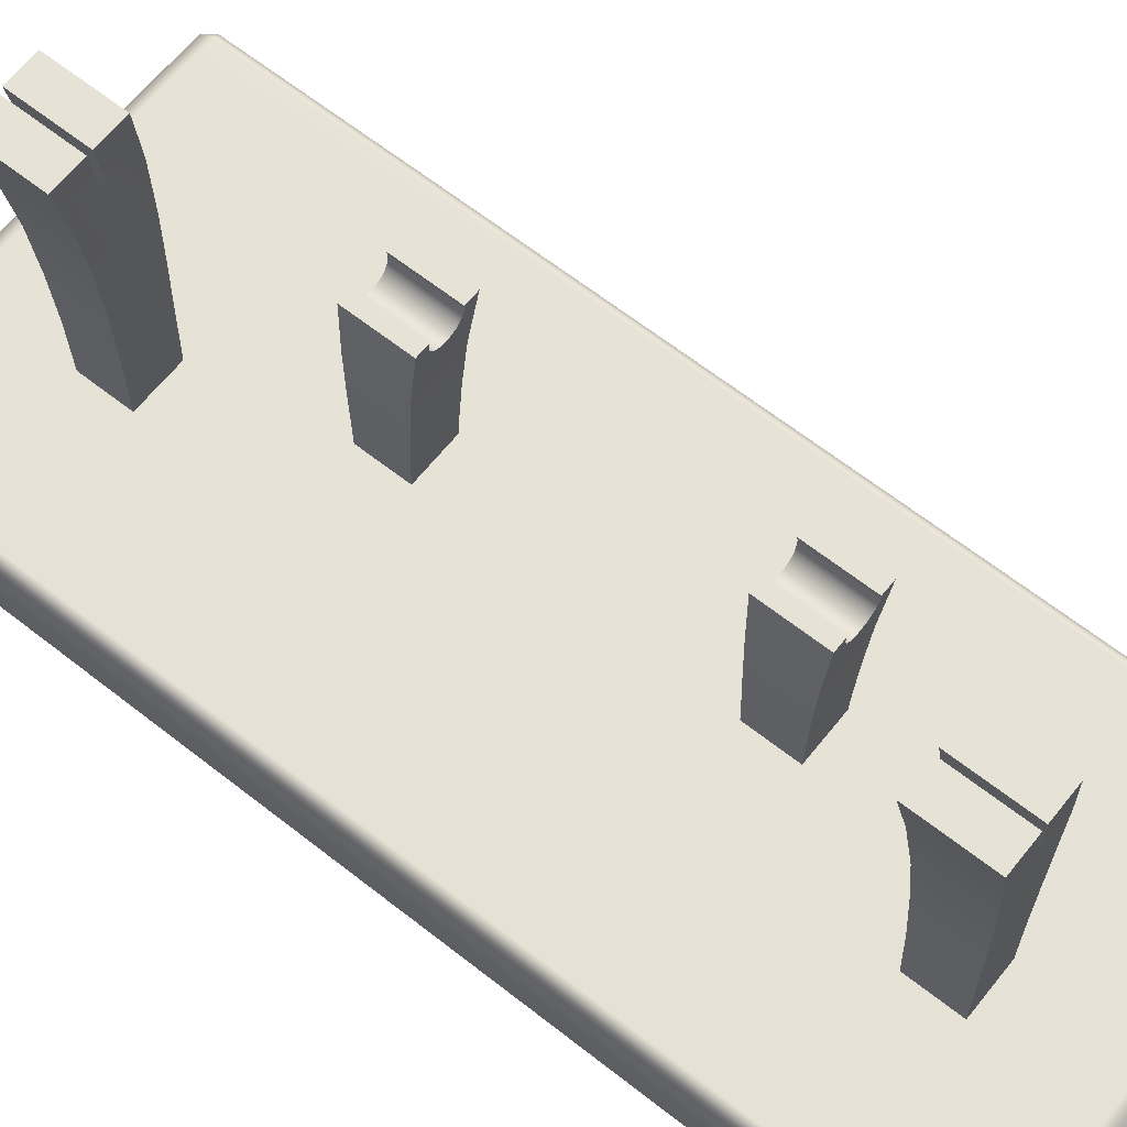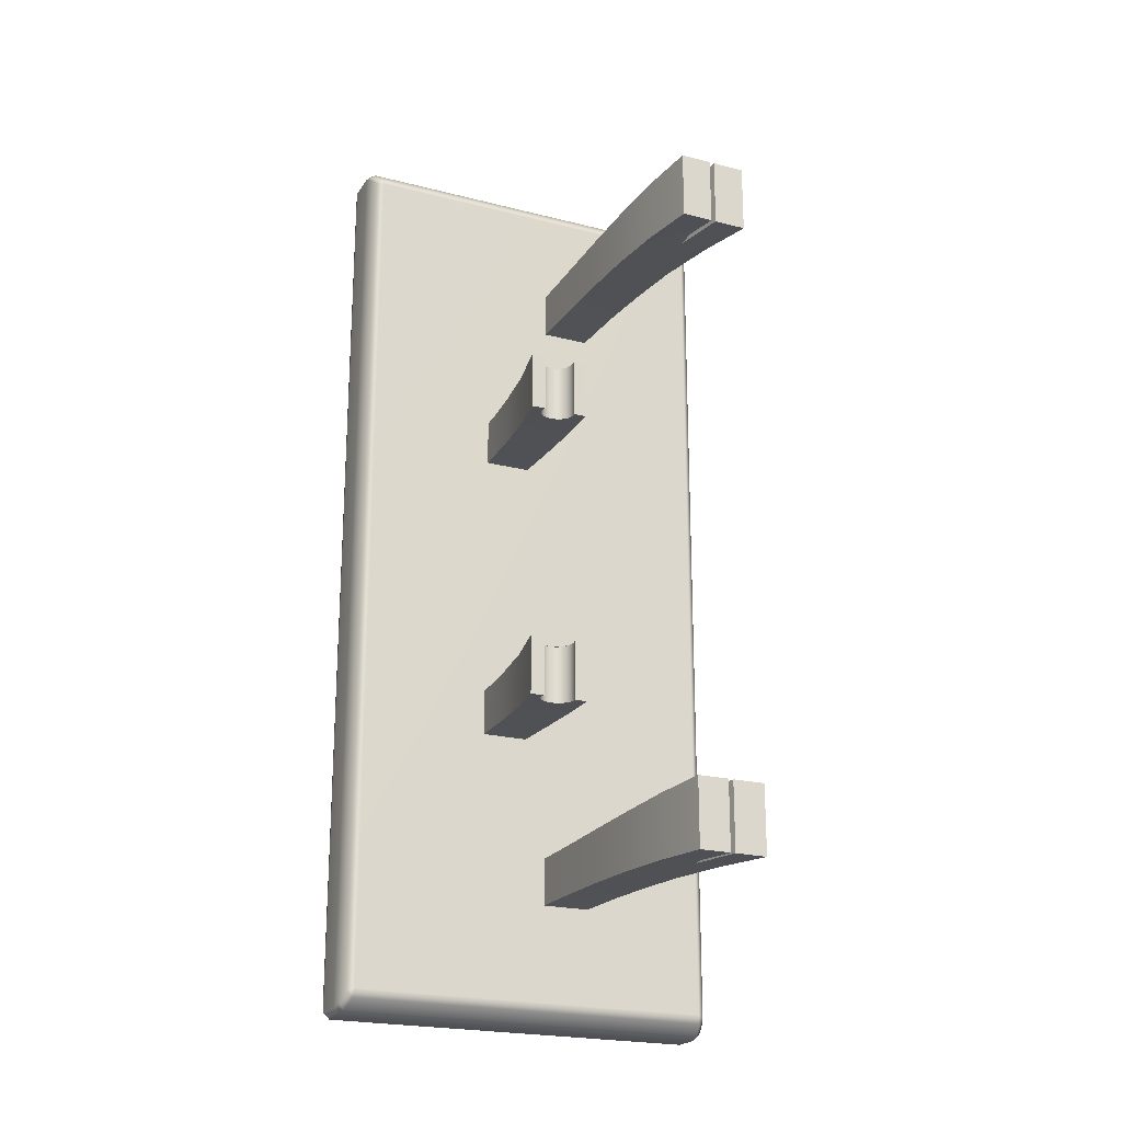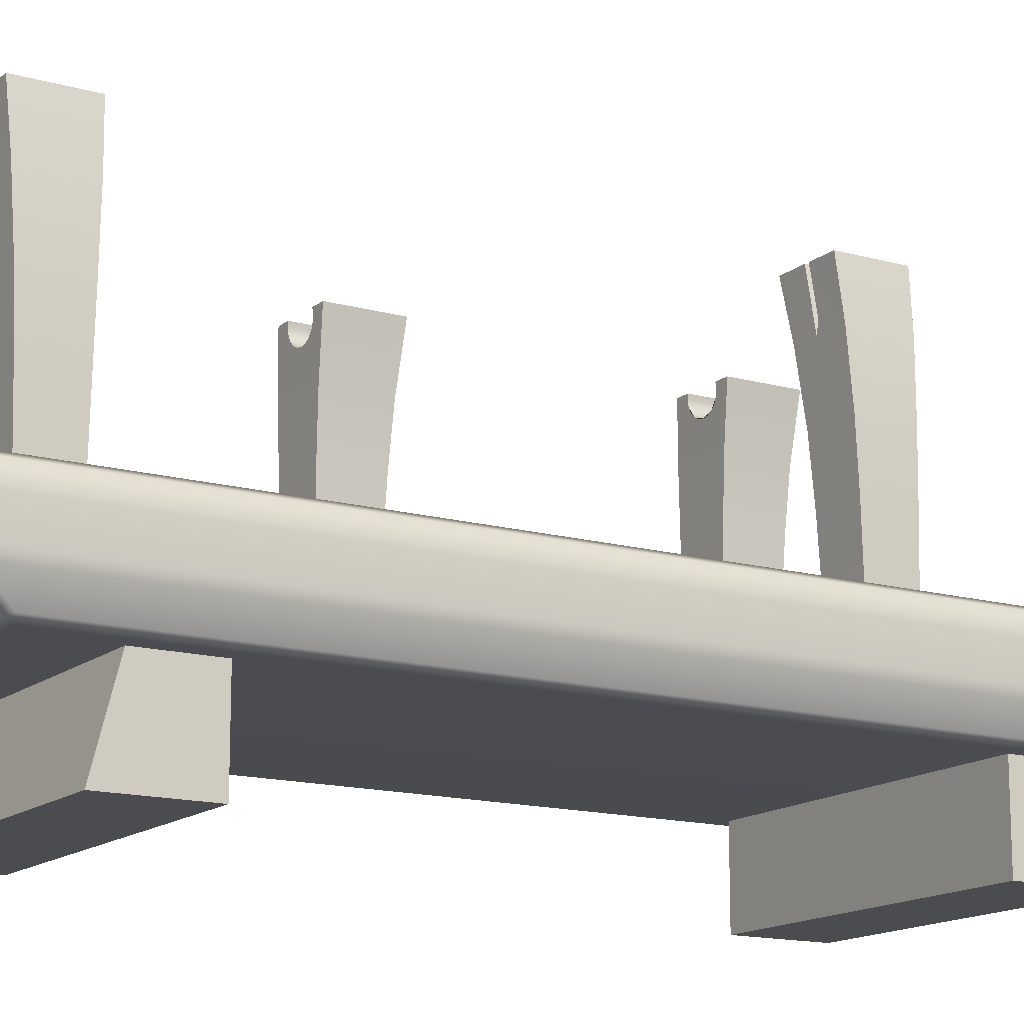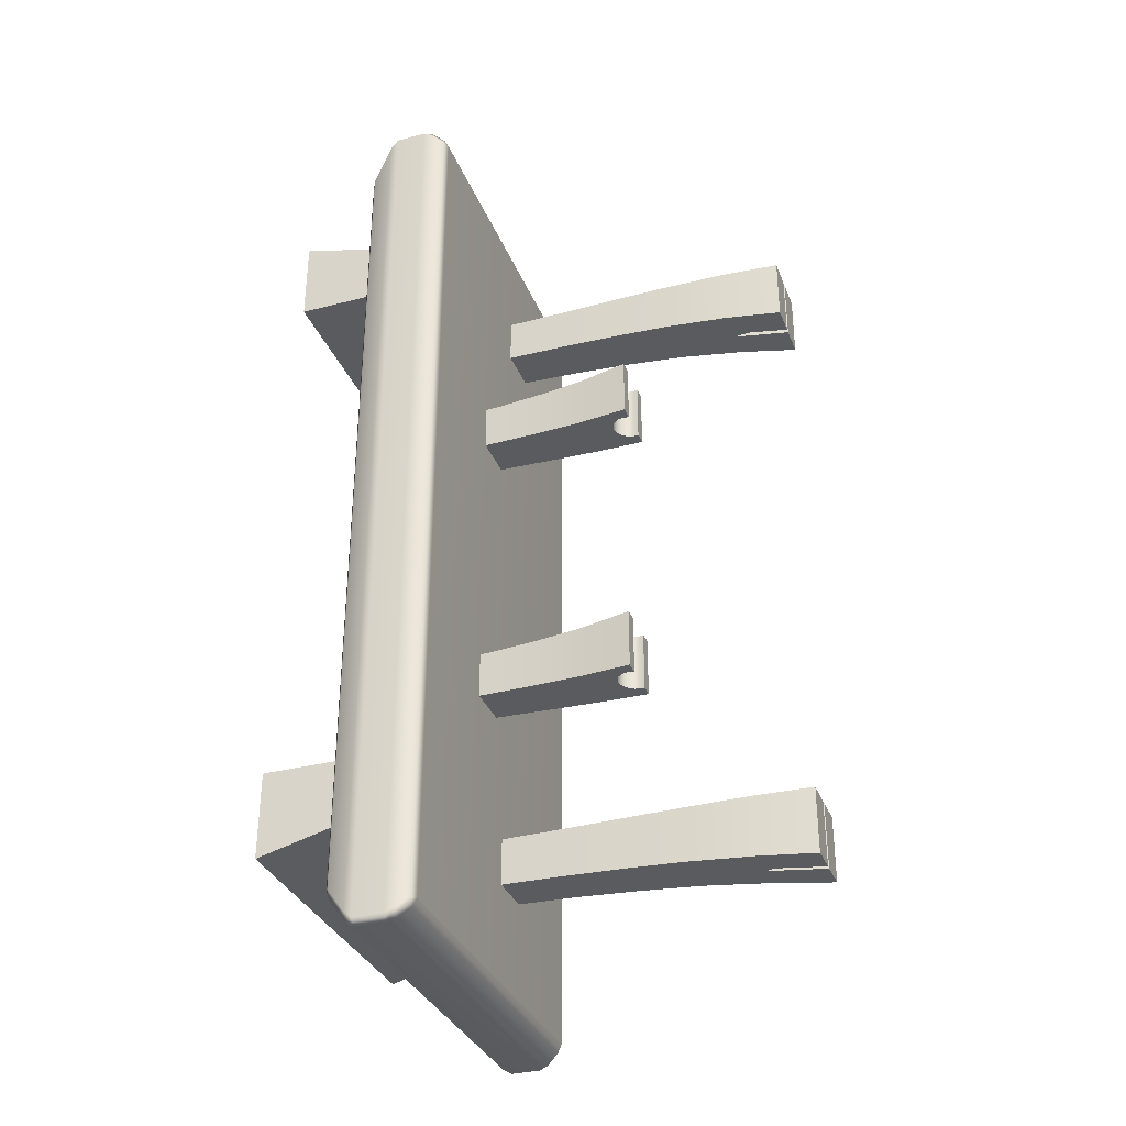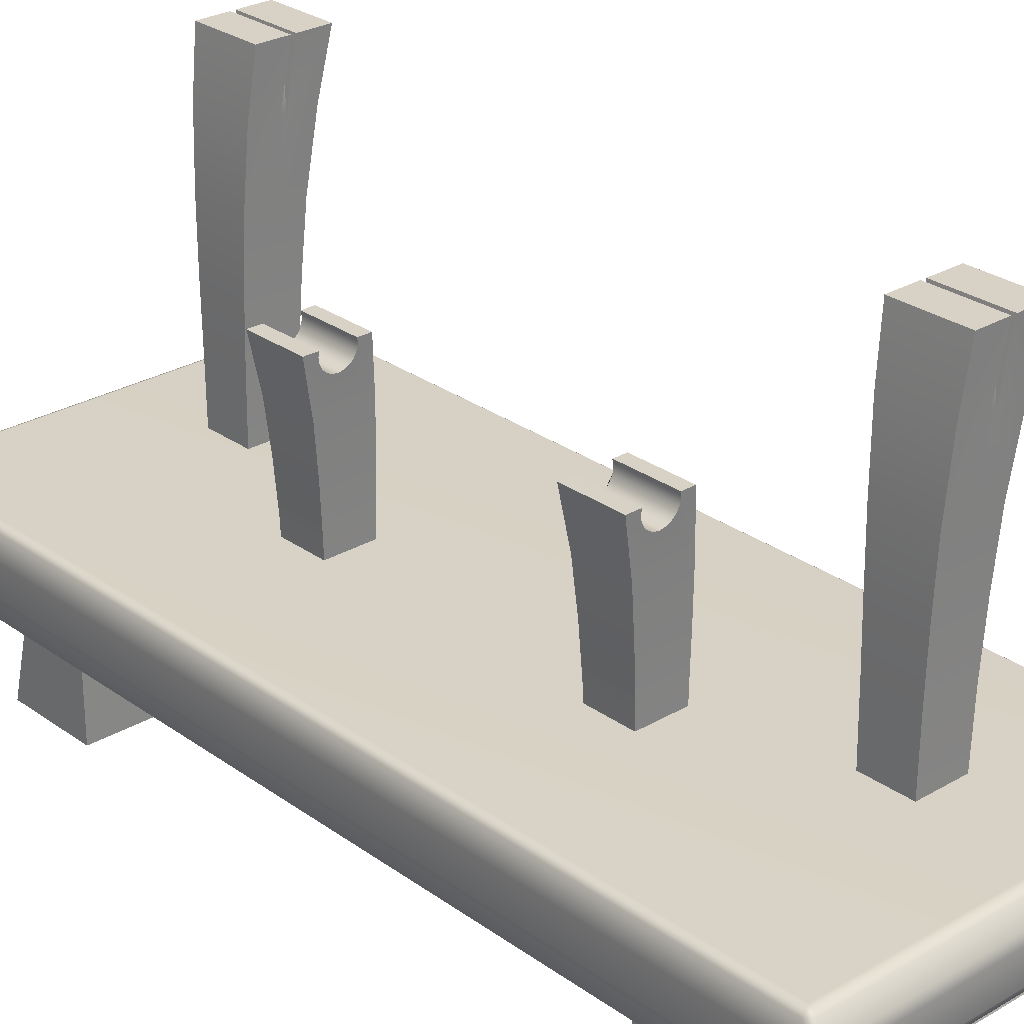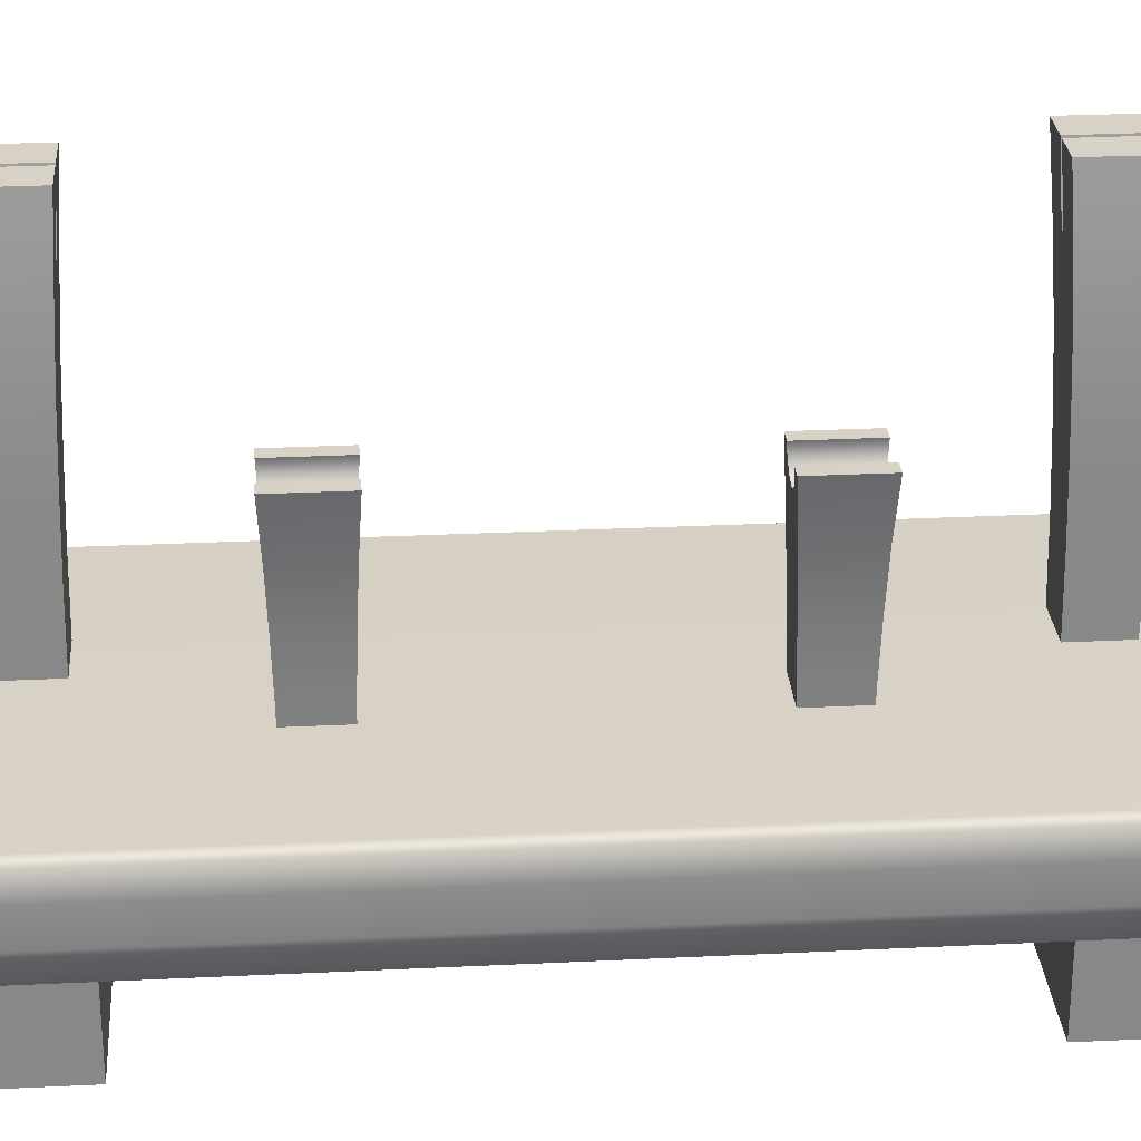
<metadata>
{"format":"obj","ext":"obj","renderer":"f3d","projection":"perspective","resolution":1024,"background":"white","views":[{"elev":63.8,"azim":-51.5,"up":"+Y"},{"elev":-21.7,"azim":155.5,"up":"+Z"},{"elev":-14.7,"azim":58.6,"up":"+Y"},{"elev":-33.5,"azim":109.5,"up":"+Z"},{"elev":27.3,"azim":137.8,"up":"+Y"},{"elev":27.4,"azim":85.7,"up":"+Y"}]}
</metadata>
<code>
v -11.6 -7.941 28.18
v -11.68 -7.433 28.44
v -12.07 -7.455 28.05
v -11.92 -8.001 27.57
v 11.92 -8.001 27.57
v 12.07 -7.45 28.05
v 11.69 -7.437 28.44
v 11.6 -7.941 28.18
v -11.97 -5.048 27.75
v -12.07 -5.606 28.05
v -11.68 -5.615 28.44
v -11.61 -5.089 28.25
v 11.61 -5.089 28.25
v 11.68 -5.617 28.44
v 12.07 -5.603 28.05
v 11.97 -5.048 27.75
v -11.61 -5.089 -28.25
v -11.68 -5.617 -28.44
v -12.07 -5.603 -28.05
v -11.97 -5.048 -27.75
v 11.97 -5.048 -27.75
v 12.07 -5.606 -28.05
v 11.68 -5.615 -28.44
v 11.61 -5.089 -28.25
v -11.92 -8.001 -27.57
v -12.07 -7.45 -28.05
v -11.69 -7.437 -28.44
v -11.6 -7.941 -28.18
v 11.6 -7.941 -28.18
v 11.68 -7.433 -28.44
v 12.07 -7.455 -28.05
v 11.92 -8.001 -27.57
v -11.75 -4.405 27.24
v -11.34 -4.319 27.61
v -11.28 -4.08 27.1
v 11.28 -4.08 27.1
v 11.34 -4.322 27.61
v 11.75 -4.405 27.24
v 11.28 -4.08 -27.1
v 11.75 -4.405 -27.24
v 11.34 -4.322 -27.61
v -11.28 -4.08 -27.1
v -11.34 -4.322 -27.61
v -11.75 -4.405 -27.24
v -11.14 -9.406 -25.77
v -10.73 -9.513 -26.12
v -10.67 -9.692 -25.57
v 10.67 -9.692 -25.57
v 10.73 -9.51 -26.13
v 11.14 -9.406 -25.77
v 10.67 -9.692 25.58
v 11.14 -9.406 25.77
v 10.73 -9.51 26.13
v -10.67 -9.692 25.57
v -10.73 -9.51 26.13
v -11.14 -9.406 25.77
v -3.64 -4.306 21.16
v -0.7253 -4.306 21.16
v -3.746 -0.2248 21.22
v -0.7222 -0.2248 21.22
v -3.746 -0.2248 18.19
v -0.7222 -0.2248 18.19
v -3.64 -4.306 18.25
v -0.7253 -4.306 18.25
v -3.941 3.398 21.31
v -0.7342 3.398 21.31
v -0.7342 3.398 18.1
v -3.941 3.398 18.1
v -4.252 7.107 21.43
v -0.8104 7.107 21.43
v -0.8104 7.107 17.98
v -4.252 7.107 17.98
v -4.865 11.21 21.61
v -1.057 11.21 21.61
v -1.057 11.21 17.8
v -4.865 11.21 17.8
v -5.643 14.74 21.77
v -1.503 14.74 21.77
v -1.503 14.74 17.63
v -5.643 14.74 17.63
v -3.394 14.74 17.63
v -2.837 11.21 17.8
v -2.468 7.107 17.98
v -2.314 3.398 18.1
v -2.241 -0.2248 18.19
v -2.207 -4.306 18.25
v -2.207 -4.306 21.16
v -2.241 -0.2248 21.22
v -2.314 3.398 21.31
v -2.468 7.107 21.43
v -2.837 11.21 21.61
v -3.394 14.74 21.77
v -3.687 14.74 17.63
v -3.157 11.21 17.8
v -2.767 7.107 17.98
v -2.582 3.398 18.1
v -2.476 -0.2248 18.19
v -2.42 -4.306 18.25
v -2.42 -4.306 21.16
v -2.476 -0.2248 21.22
v -2.582 3.398 21.31
v -2.767 7.107 21.43
v -3.157 11.21 21.61
v -3.687 14.74 21.77
v -3.5 13.53 18.35
v -3.207 13.53 18.35
v -3.5 13.53 21.06
v -3.207 13.53 21.06
v -3.64 -4.306 -21.16
v -0.7253 -4.306 -21.16
v -3.746 -0.2248 -21.22
v -0.7222 -0.2248 -21.22
v -3.746 -0.2248 -18.19
v -0.7222 -0.2248 -18.19
v -3.64 -4.306 -18.25
v -0.7253 -4.306 -18.25
v -3.941 3.398 -21.31
v -0.7342 3.398 -21.31
v -0.7342 3.398 -18.1
v -3.941 3.398 -18.1
v -4.252 7.107 -21.43
v -0.8104 7.107 -21.43
v -0.8104 7.107 -17.98
v -4.252 7.107 -17.98
v -4.865 11.21 -21.61
v -1.057 11.21 -21.61
v -1.057 11.21 -17.8
v -4.865 11.21 -17.8
v -5.643 14.74 -21.77
v -1.503 14.74 -21.77
v -1.503 14.74 -17.63
v -5.643 14.74 -17.63
v -3.394 14.74 -17.63
v -2.837 11.21 -17.8
v -2.468 7.107 -17.98
v -2.314 3.398 -18.1
v -2.241 -0.2248 -18.19
v -2.207 -4.306 -18.25
v -2.207 -4.306 -21.16
v -2.241 -0.2248 -21.22
v -2.314 3.398 -21.31
v -2.468 7.107 -21.43
v -2.837 11.21 -21.61
v -3.394 14.74 -21.77
v -3.687 14.74 -17.63
v -3.157 11.21 -17.8
v -2.767 7.107 -17.98
v -2.582 3.398 -18.1
v -2.476 -0.2248 -18.19
v -2.42 -4.306 -18.25
v -2.42 -4.306 -21.16
v -2.476 -0.2248 -21.22
v -2.582 3.398 -21.31
v -2.767 7.107 -21.43
v -3.157 11.21 -21.61
v -3.687 14.74 -21.77
v -3.5 13.53 -18.35
v -3.207 13.53 -18.35
v -3.5 13.53 -21.06
v -3.207 13.53 -21.06
v -9.608 -14.74 22.45
v 9.608 -14.74 22.45
v -9.608 -7.802 20.65
v 9.608 -7.802 20.65
v -9.608 -7.802 17.13
v 9.608 -7.802 17.13
v -9.608 -14.74 17.13
v 9.608 -14.74 17.13
v -9.608 -14.74 -22.45
v 9.608 -14.74 -22.45
v -9.608 -7.802 -20.65
v 9.608 -7.802 -20.65
v -9.608 -7.802 -17.13
v 9.608 -7.802 -17.13
v -9.608 -14.74 -17.13
v 9.608 -14.74 -17.13
v 3.645 -0.3469 -10.82
v 3.941 2.52 -10.94
v 3.941 2.52 -7.642
v 3.645 -0.3469 -7.754
v 0.6664 2.52 -7.642
v 0.5939 -0.3469 -7.754
v 0.9009 5.692 -7.467
v 0.9009 5.692 -11.11
v 0.6664 2.52 -10.94
v 1.843 4.808 -7.515
v 2.071 4.58 -7.528
v 2.071 4.58 -11.05
v 1.843 4.808 -11.06
v 2.359 4.433 -7.536
v 2.359 4.433 -11.04
v 1.697 5.096 -7.5
v 1.697 5.096 -11.08
v 2.678 4.383 -7.539
v 2.678 4.383 -11.04
v 1.646 5.415 -7.482
v 1.646 5.415 -11.1
v 1.69 5.692 -7.467
v 1.69 5.692 -11.11
v 2.997 4.433 -7.536
v 2.997 4.433 -11.04
v 3.284 4.58 -7.528
v 3.284 4.58 -11.05
v 3.513 4.808 -7.515
v 3.513 4.808 -11.06
v 4.524 5.692 -11.11
v 4.524 5.692 -7.467
v 3.659 5.096 -7.5
v 3.659 5.096 -11.08
v 3.71 5.415 -7.482
v 3.71 5.415 -11.1
v 3.666 5.692 -7.467
v 3.666 5.692 -11.11
v 3.358 -6.3 7.894
v 3.358 -6.3 10.68
v 0.5855 -6.3 10.68
v 0.5855 -6.3 7.894
v 3.46 -3.146 7.842
v 0.5825 -3.146 7.842
v 0.5825 -3.146 10.74
v 3.46 -3.146 10.74
v 3.645 -0.3469 7.754
v 0.5939 -0.3469 7.754
v 0.5939 -0.3469 10.82
v 3.941 2.52 7.642
v 0.6664 2.52 7.642
v 0.6664 2.52 10.94
v 3.645 -0.3469 10.82
v 3.941 2.52 10.94
v 0.9009 5.692 11.11
v 0.9009 5.692 7.467
v 1.843 4.808 11.06
v 2.071 4.58 11.05
v 2.071 4.58 7.528
v 1.843 4.808 7.515
v 2.359 4.433 11.04
v 2.359 4.433 7.536
v 1.697 5.096 11.08
v 1.697 5.096 7.5
v 1.646 5.415 11.1
v 1.646 5.415 7.482
v 2.678 4.383 11.04
v 2.678 4.383 7.539
v 1.69 5.692 11.11
v 1.69 5.692 7.467
v 2.997 4.433 11.04
v 2.997 4.433 7.536
v 3.284 4.58 11.05
v 3.284 4.58 7.528
v 3.513 4.808 11.06
v 3.513 4.808 7.515
v 4.524 5.692 7.467
v 4.524 5.692 11.11
v 3.659 5.096 11.08
v 3.659 5.096 7.5
v 3.71 5.415 11.1
v 3.71 5.415 7.482
v 3.666 5.692 11.11
v 3.666 5.692 7.467
v 0.5825 -3.146 -7.842
v 3.46 -3.146 -7.842
v 3.46 -3.146 -10.74
v 0.5939 -0.3469 -10.82
v 0.5825 -3.146 -10.74
v 0.5855 -6.3 -7.894
v 3.358 -6.3 -7.894
v 3.358 -6.3 -10.68
v 0.5855 -6.3 -10.68
f 1 4 56 55
f 2 1 8 7
f 3 2 11 10
f 4 3 26 25
f 5 8 53 52
f 6 5 32 31
f 7 6 15 14
f 9 12 34 33
f 10 9 20 19
f 12 11 14 13
f 13 16 38 37
f 16 15 22 21
f 17 20 44 43
f 18 17 24 23
f 19 18 27 26
f 21 24 41 40
f 23 22 31 30
f 25 28 46 45
f 28 27 30 29
f 29 32 50 49
f 33 35 42 44
f 35 34 37 36
f 36 38 40 39
f 39 41 43 42
f 45 47 54 56
f 47 46 49 48
f 48 50 52 51
f 51 53 55 54
f 2 7 14 11
f 35 36 39 42
f 18 23 30 27
f 47 48 51 54
f 6 31 22 15
f 26 3 10 19
f 12 13 37 34
f 16 21 40 38
f 24 17 43 41
f 20 9 33 44
f 28 29 49 46
f 32 5 52 50
f 8 1 55 53
f 4 25 45 56
f 1 2 3 4
f 5 6 7 8
f 9 10 11 12
f 13 14 15 16
f 17 18 19 20
f 21 22 23 24
f 25 26 27 28
f 29 30 31 32
f 33 34 35
f 36 37 38
f 39 40 41
f 42 43 44
f 45 46 47
f 48 49 50
f 51 52 53
f 54 55 56
f 57 99 100 59
f 77 104 93 80
f 61 97 98 63
f 58 64 62 60
f 63 57 59 61
f 59 100 101 65
f 60 62 67 66
f 97 61 68 96
f 61 59 65 68
f 65 101 102 69
f 66 67 71 70
f 96 68 72 95
f 68 65 69 72
f 69 102 103 73
f 70 71 75 74
f 95 72 76 94
f 72 69 73 76
f 73 103 104 77
f 74 75 79 78
f 94 76 80 93
f 76 73 77 80
f 75 82 81 79
f 71 83 82 75
f 67 84 83 71
f 62 85 84 67
f 86 85 62 64
f 88 87 58 60
f 89 88 60 66
f 90 89 66 70
f 91 90 70 74
f 92 91 74 78
f 81 92 78 79
f 82 94 105 106
f 83 95 94 82
f 84 96 95 83
f 85 97 96 84
f 98 97 85 86
f 100 99 87 88
f 101 100 88 89
f 102 101 89 90
f 103 102 90 91
f 107 103 91 108
f 105 107 108 106
f 94 93 105
f 81 82 106
f 104 103 107
f 91 92 108
f 93 104 107 105
f 92 81 106 108
f 109 111 152 151
f 129 132 145 156
f 113 115 150 149
f 110 112 114 116
f 115 113 111 109
f 111 117 153 152
f 112 118 119 114
f 149 148 120 113
f 113 120 117 111
f 117 121 154 153
f 118 122 123 119
f 148 147 124 120
f 120 124 121 117
f 121 125 155 154
f 122 126 127 123
f 147 146 128 124
f 124 128 125 121
f 125 129 156 155
f 126 130 131 127
f 146 145 132 128
f 128 132 129 125
f 127 131 133 134
f 123 127 134 135
f 119 123 135 136
f 114 119 136 137
f 138 116 114 137
f 140 112 110 139
f 141 118 112 140
f 142 122 118 141
f 143 126 122 142
f 144 130 126 143
f 133 131 130 144
f 134 158 157 146
f 135 134 146 147
f 136 135 147 148
f 137 136 148 149
f 150 138 137 149
f 152 140 139 151
f 153 141 140 152
f 154 142 141 153
f 155 143 142 154
f 159 160 143 155
f 157 158 160 159
f 146 157 145
f 133 158 134
f 156 159 155
f 143 160 144
f 145 157 159 156
f 144 160 158 133
f 161 162 164 163
f 163 164 166 165
f 165 166 168 167
f 167 168 162 161
f 162 168 166 164
f 167 161 163 165
f 169 171 172 170
f 171 173 174 172
f 173 175 176 174
f 175 169 170 176
f 170 172 174 176
f 175 173 171 169
f 177 178 179 180
f 179 181 182 180
f 181 183 184 185
f 186 187 188 189
f 187 190 191 188
f 192 186 189 193
f 190 194 195 191
f 196 192 193 197
f 183 198 199 184
f 197 199 198 196
f 194 200 201 195
f 200 202 203 201
f 202 204 205 203
f 178 206 207 179
f 204 208 209 205
f 208 210 211 209
f 210 212 213 211
f 212 207 206 213
f 218 214 217 219
f 217 216 220 219
f 215 214 218 221
f 215 221 220 216
f 222 218 219 223
f 219 220 224 223
f 225 222 223 226
f 223 224 227 226
f 221 218 222 228
f 221 228 224 220
f 228 222 225 229
f 228 229 227 224
f 226 227 230 231
f 232 233 234 235
f 233 236 237 234
f 238 232 235 239
f 240 238 239 241
f 236 242 243 237
f 231 230 244 245
f 241 245 244 240
f 242 246 247 243
f 246 248 249 247
f 248 250 251 249
f 229 225 252 253
f 250 254 255 251
f 254 256 257 255
f 256 258 259 257
f 258 253 252 259
f 197 184 199
f 210 207 212
f 231 245 241
f 256 253 258
f 180 182 260 261
f 262 177 180 261
f 182 181 185 263
f 177 263 185 178
f 260 182 263 264
f 262 264 263 177
f 261 260 265 266
f 267 262 261 266
f 265 260 264 268
f 267 268 264 262
f 206 211 213
f 178 209 211 206
f 178 203 205 209
f 178 195 201 203
f 185 193 189 188
f 193 185 184 197
f 178 185 195
f 185 188 191 195
f 194 181 179
f 187 181 194 190
f 194 179 202 200
f 202 179 208 204
f 208 179 207 210
f 192 181 187 186
f 183 181 192 196
f 183 196 198
f 229 242 227
f 227 242 236 233
f 229 248 246 242
f 229 254 250 248
f 229 253 256 254
f 230 240 244
f 227 233 232 238
f 227 238 240 230
f 225 243 247 249
f 226 243 225
f 225 249 251 255
f 225 255 257 252
f 252 257 259
f 231 241 239 226
f 226 239 235 234
f 226 234 237 243

</code>
